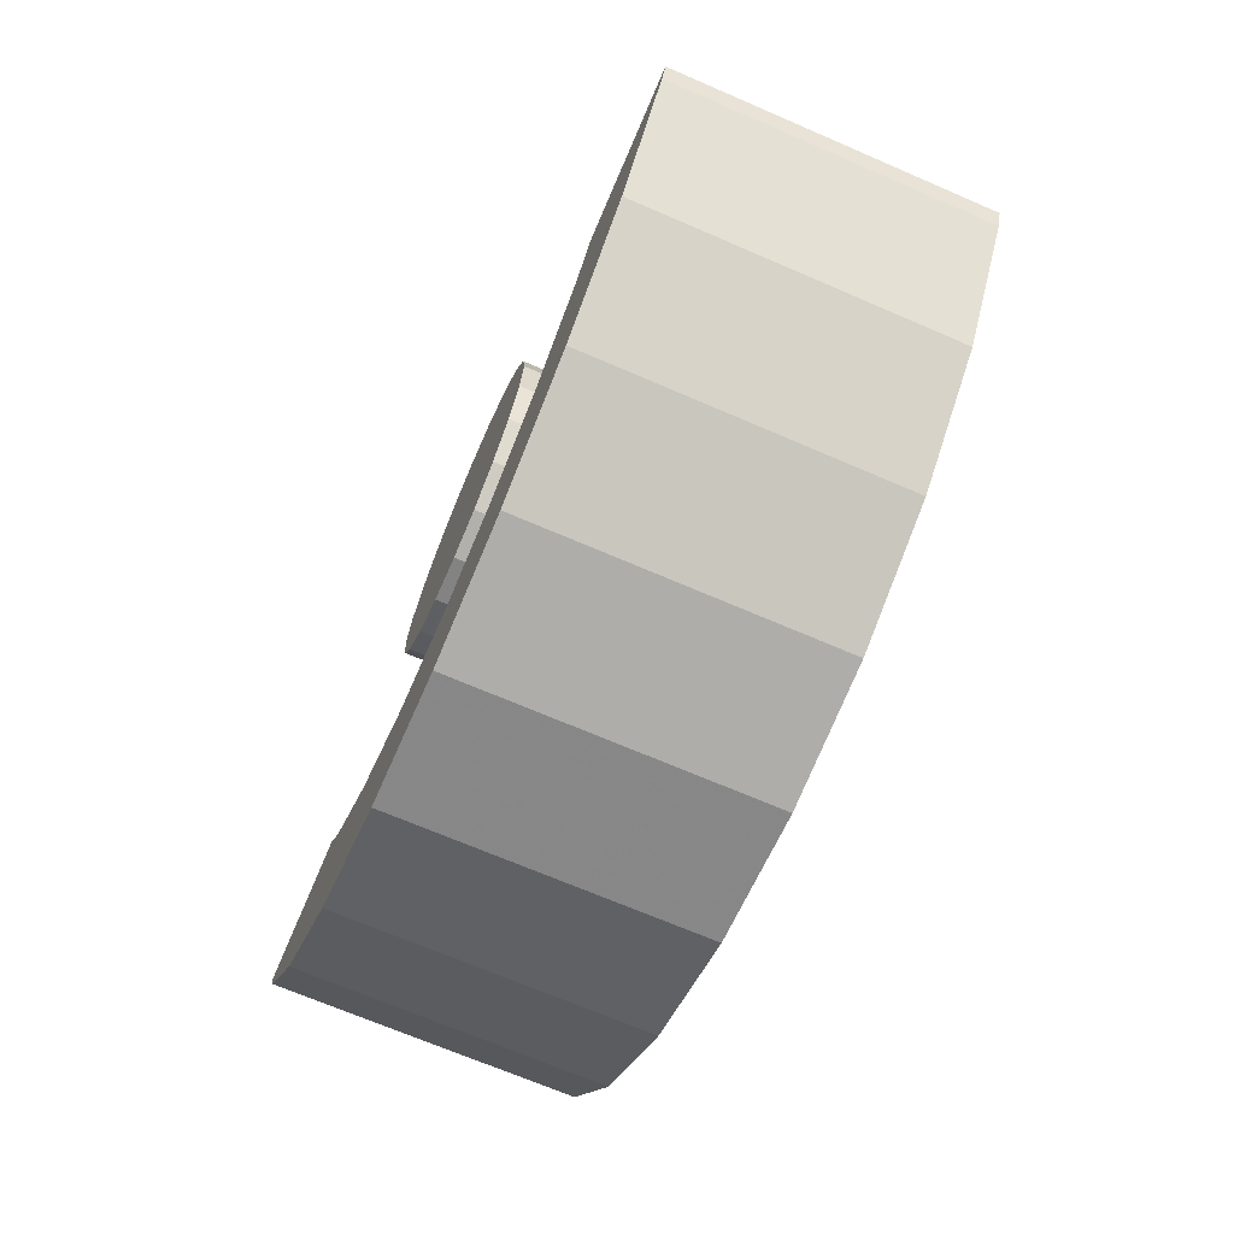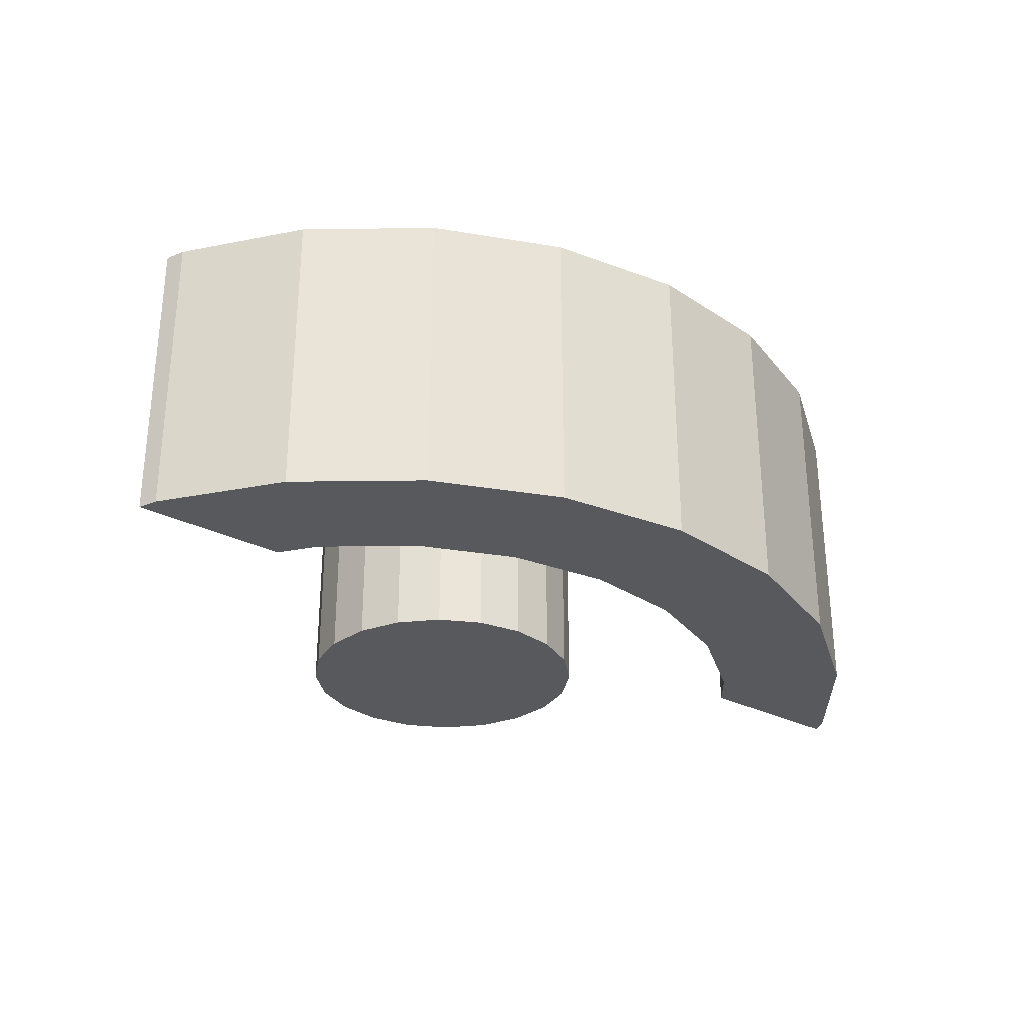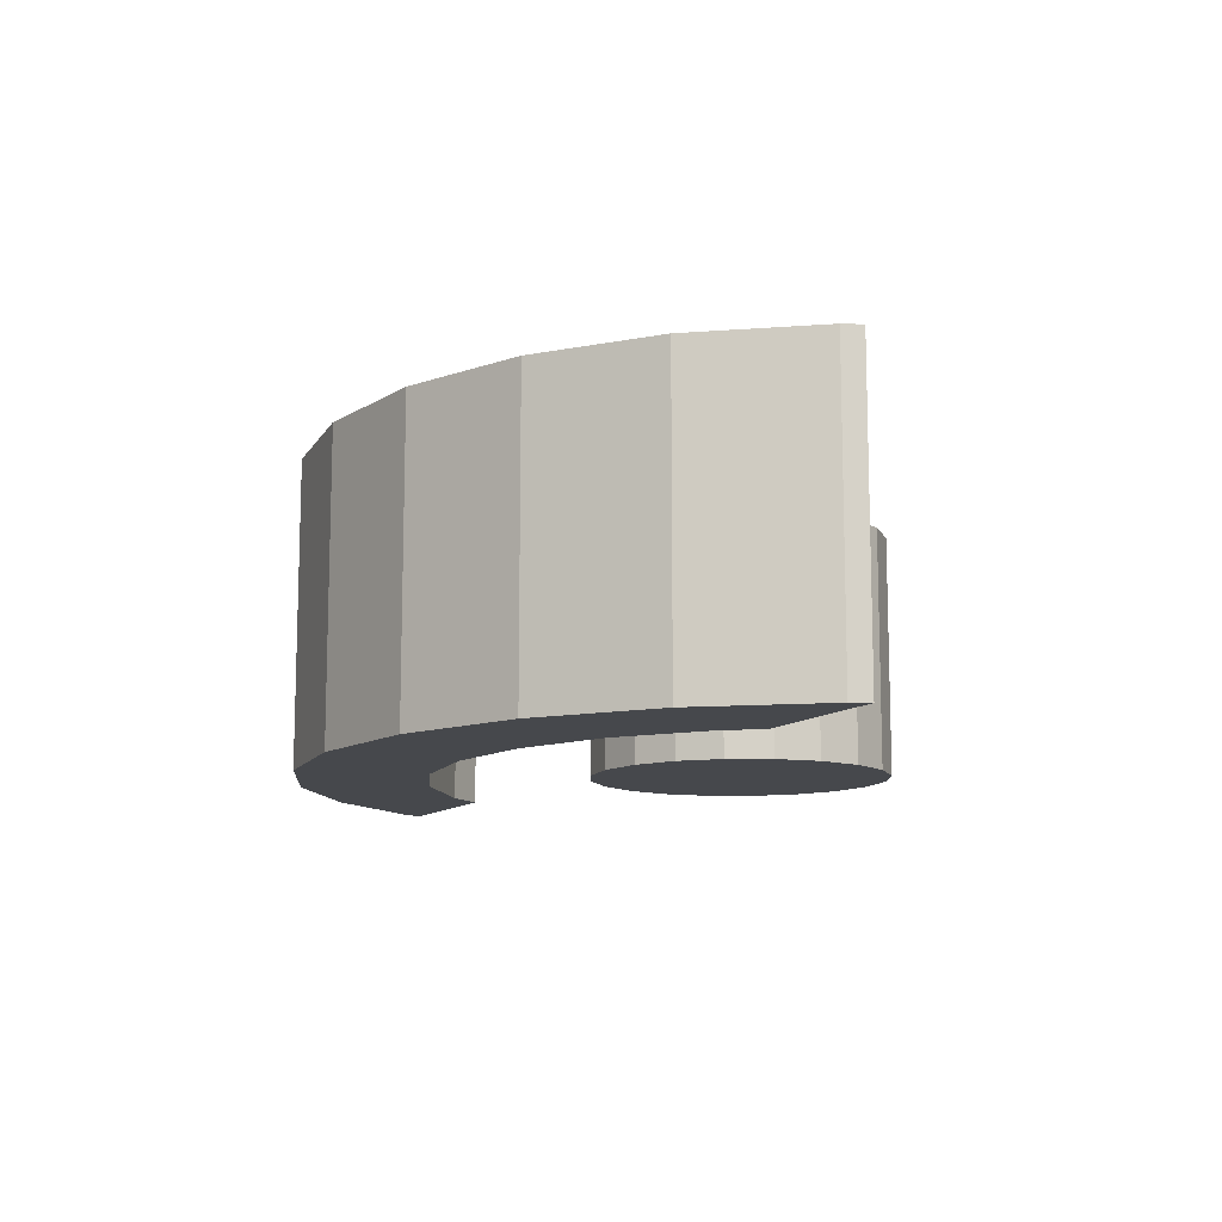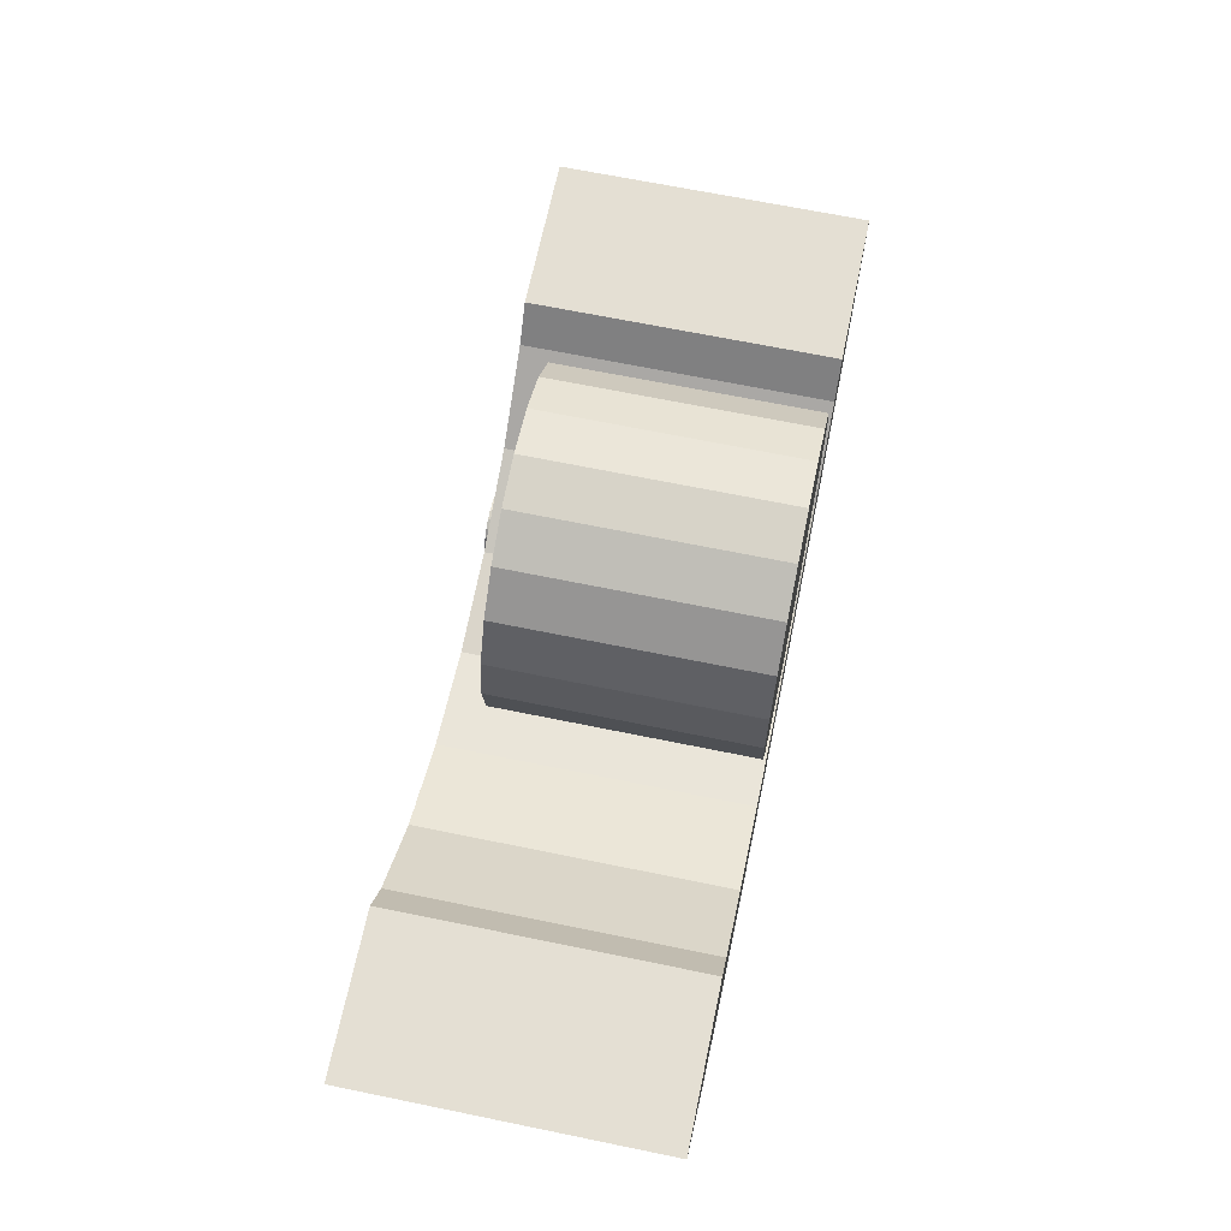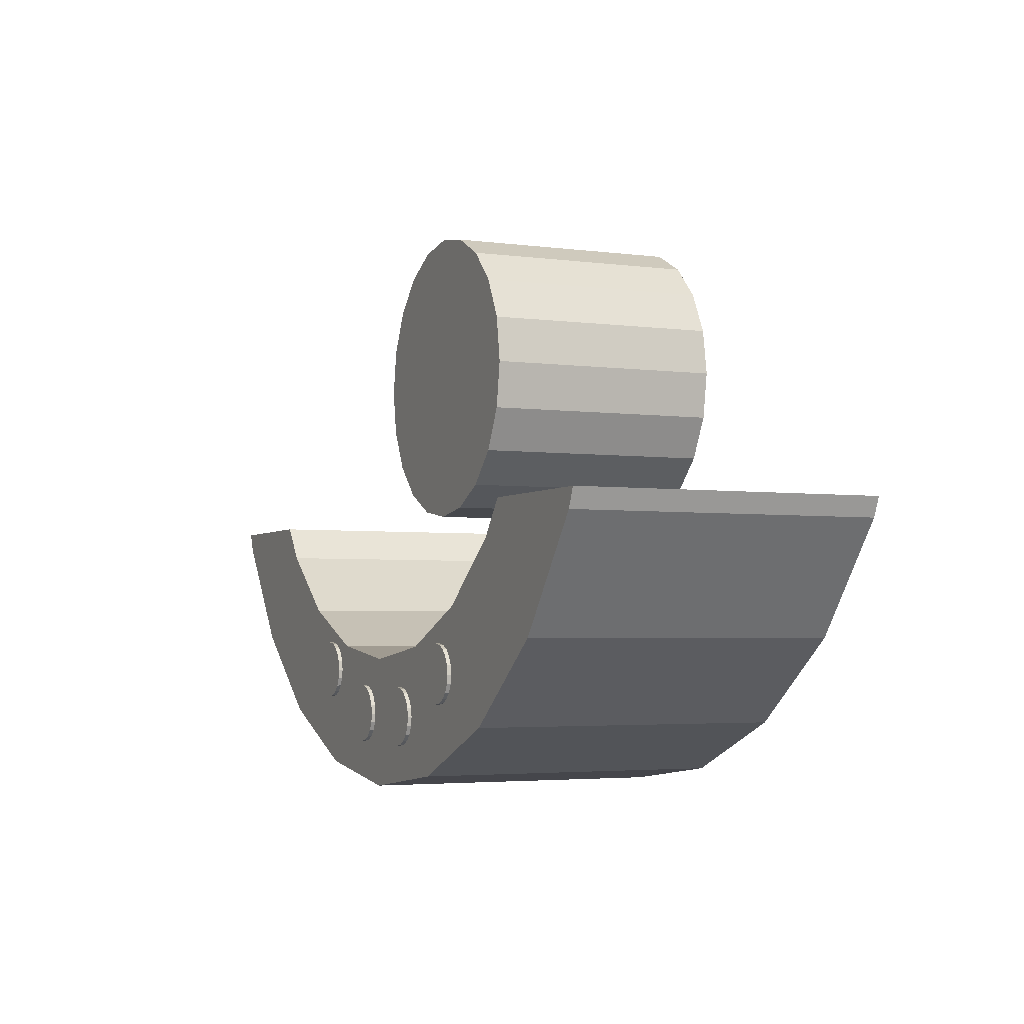
<metadata>
{"format":"obj","ext":"obj","renderer":"f3d","projection":"perspective","resolution":1024,"background":"white","views":[{"elev":-69.9,"azim":-113.3,"up":"+Y"},{"elev":-29.9,"azim":-36.4,"up":"+Z"},{"elev":-11.3,"azim":62.9,"up":"+Z"},{"elev":66.4,"azim":101.7,"up":"+Y"},{"elev":-3.5,"azim":65.8,"up":"+Y"}]}
</metadata>
<code>
o obj_0
v -5.878 		67.09 		0
v -3.09 		68.51 		0
v 0 		69 		0
v 3.09 		68.51 		0
v 5.878 		67.09 		0
v -8.382 		36.82 		21
v -8.382 		36.82 		20.73
v -8.362 		36.86 		20.73
v 9.098 		38.62 		20.73
v 9 		38 		20.73
v 9 		38 		21
v 9.098 		38.62 		21
v -3 		37 		21
v -3.618 		36.9 		21
v -2.382 		36.9 		21
v 8.09 		64.88 		0
v 9.511 		62.09 		0
v 10 		59 		0
v 9.511 		55.91 		0
v 9.098 		37.38 		20.73
v 8.09 		53.12 		0
v 9.098 		37.38 		21
v 5.878 		50.91 		0
v 3.09 		49.49 		0
v 0 		49 		0
v 9.362 		36.86 		20.73
v 20.39 		49 		0
v -1 		35 		21
v -1.098 		35.62 		21
v -1.382 		36.18 		21
v 18.57 		46.63 		0
v -1.824 		36.62 		20.73
v 20.39 		49 		20.73
v 13.07 		42.41 		0
v 18.57 		46.63 		20.73
v -1.382 		36.18 		20.73
v -1.824 		36.62 		21
v 31 		49 		0
v 30.46 		47.71 		0
v 13.07 		42.41 		20.73
v 8.96 		31.21 		0
v 8.96 		31.21 		20.73
v -2.307 		36.86 		20.73
v 6.668 		39.76 		0
v 6.668 		39.76 		20.73
v -11.9 		38.62 		20.73
v -11.62 		39.18 		20.73
v 17.5 		34.74 		0
v 17.5 		34.74 		20.73
v 24.84 		40.37 		0
v -3.618 		33.1 		21
v -12 		38 		20.73
v -3 		33 		21
v 24.84 		40.37 		20.73
v 30.46 		47.71 		20.73
v 31 		49 		20.73
v -8 		38 		20.73
v 12.64 		36.86 		20.73
v 12.9 		37.38 		20.73
v -3.09 		49.49 		0
v 12.9 		37.38 		21
v -5.878 		50.91 		0
v -3.09 		49.49 		16
v -8.09 		53.12 		0
v 0 		49 		16
v -9.511 		55.91 		0
v -10 		59 		0
v -9.511 		62.09 		0
v -8.09 		64.88 		0
v -8.09 		64.88 		16
v -9.511 		62.09 		16
v -18.99 		46.63 		20.73
v -10 		59 		16
v -20.81 		49 		20.73
v -9.511 		55.91 		16
v -8.09 		53.12 		16
v -5.878 		50.91 		16
v 13 		38 		20.73
v 13 		38 		21
v -7.081 		39.76 		0
v -0.207 		38.85 		0
v -13.49 		42.41 		0
v 9.382 		36.82 		20.73
v 9.382 		36.82 		21
v -11.9 		37.38 		20.73
v -18.99 		46.63 		0
v -20.81 		49 		0
v 9.824 		36.38 		20.73
v 9.824 		36.38 		21
v -11.87 		37.32 		20.73
v 10.38 		36.1 		20.73
v 10.38 		36.1 		21
v -25.25 		40.37 		0
v 11 		36 		20.73
v 11 		36 		21
v -25.25 		40.37 		20.73
v -2.382 		33.1 		21
v -1.824 		33.38 		21
v 11.62 		36.1 		20.73
v -30.88 		47.71 		0
v 11.62 		36.1 		21
v -31.41 		49 		0
v -31.41 		49 		20.73
v -30.88 		47.71 		20.73
v 12.18 		36.38 		20.73
v 12.18 		36.38 		21
v -0.207 		30 		0
v -9.373 		31.21 		0
v -17.91 		34.74 		0
v -17.91 		34.74 		20.73
v 12.62 		36.82 		20.73
v 12.62 		36.82 		21
v -10 		36 		20.73
v -7.081 		39.76 		20.73
v -9.373 		31.21 		20.73
v 4 		37 		21
v -0.207 		38.85 		20.73
v -5 		35 		20.73
v 3.382 		36.9 		21
v -10 		40 		21
v -10.62 		39.9 		21
v 4.618 		36.9 		21
v -11.18 		39.62 		21
v -11.62 		39.18 		21
v -11.9 		38.62 		21
v -12 		38 		21
v -11.9 		37.38 		21
v -13.49 		42.41 		20.73
v -8.098 		37.38 		21
v -8 		38 		21
v -8.098 		38.62 		21
v -8.382 		39.18 		21
v -8.824 		39.62 		21
v -9.382 		39.9 		21
v 6 		35 		21
v 5.902 		35.62 		21
v 5.618 		36.18 		21
v 5.176 		36.62 		21
v 4.618 		33.1 		21
v 5.176 		33.38 		21
v -8.824 		36.38 		21
v 5.618 		33.82 		21
v 5.902 		34.38 		21
v -11.62 		36.82 		21
v -11.18 		36.38 		21
v -10.62 		36.1 		21
v -10 		36 		21
v -9.382 		36.1 		21
v -8.036 		38.23 		20.73
v -11.64 		36.86 		20.73
v -8.098 		38.62 		20.73
v 3.382 		33.1 		21
v 4 		33 		21
v 2.824 		36.62 		21
v 2.382 		36.18 		21
v 2.098 		35.62 		21
v 2 		35 		21
v 2.098 		34.38 		21
v 2.382 		33.82 		21
v -8.382 		39.18 		20.73
v 2.824 		33.38 		21
v -1.382 		33.82 		21
v -1.098 		34.38 		21
v 4.618 		33.1 		20.73
v 4.096 		33.02 		20.73
v 4.693 		36.86 		20.73
v 4.618 		36.9 		20.73
v 5.176 		33.38 		20.73
v -4.096 		36.66 		20.73
v 4 		37 		20.73
v -3.693 		36.86 		20.73
v -8.824 		39.62 		20.73
v 5.618 		33.82 		20.73
v 3.382 		36.9 		20.73
v -3.618 		33.1 		20.73
v -9.382 		39.9 		20.73
v -4.096 		33.34 		20.73
v 5.902 		34.38 		20.73
v 3.307 		36.86 		20.73
v 6 		35 		20.73
v -3 		33 		20.73
v -10 		40 		20.73
v 5.902 		35.62 		20.73
v -4.176 		36.62 		20.73
v -10.28 		39.95 		20.73
v -10.62 		39.9 		20.73
v 5.618 		36.18 		20.73
v -4.618 		36.18 		20.73
v -11.18 		39.62 		20.73
v 5.176 		36.62 		20.73
v -4.902 		35.62 		20.73
v 4 		33 		20.73
v -4.902 		34.38 		20.73
v 2.824 		36.62 		20.73
v -4.618 		33.82 		20.73
v 2.382 		36.18 		20.73
v -4.176 		33.38 		20.73
v 2.098 		35.62 		20.73
v 2 		35 		20.73
v 2.098 		34.38 		20.73
v 0 		69 		16
v -3.09 		68.51 		16
v -5.878 		67.09 		16
v -8.098 		37.38 		20.73
v 5.878 		67.09 		16
v 2.382 		33.82 		20.73
v 3.09 		68.51 		16
v 2.824 		33.38 		20.73
v 3.382 		33.1 		20.73
v -11.62 		36.82 		20.73
v -11.18 		36.38 		20.73
v -10.62 		36.1 		20.73
v 10 		59 		16
v 9.511 		62.09 		16
v 8.09 		64.88 		16
v -9.382 		36.1 		20.73
v 3.09 		49.49 		16
v 5.878 		50.91 		16
v 8.09 		53.12 		16
v 9.511 		55.91 		16
v -8.824 		36.38 		20.73
v -4.618 		33.82 		21
v -4.176 		33.38 		21
v -4.176 		36.62 		21
v -4.618 		36.18 		21
v -4.902 		35.62 		21
v -5 		35 		21
v -4.902 		34.38 		21
v -2.382 		36.9 		20.73
v -3 		37 		20.73
v -3.618 		36.9 		20.73
v -2.382 		33.1 		20.73
v -1.824 		33.38 		20.73
v -1.382 		33.82 		20.73
v -1.098 		34.38 		20.73
v -0.207 		30 		20.73
v -1 		35 		20.73
v 11 		40 		20.73
v -1.098 		35.62 		20.73
v 12.9 		38.62 		20.73
v 12.62 		39.18 		20.73
v 12.18 		39.62 		20.73
v 11.62 		39.9 		20.73
v 10.38 		39.9 		20.73
v 9.824 		39.62 		20.73
v 9.382 		39.18 		20.73
v 11 		40 		21
v 10.38 		39.9 		21
v 9.824 		39.62 		21
v 9.382 		39.18 		21
v 12.9 		38.62 		21
v 12.62 		39.18 		21
v 12.18 		39.62 		21
v 11.62 		39.9 		21
g group_0_11593967
f 3 25 2
f 4 25 3
f 5 25 4
f 17 18 16
f 5 16 18
f 5 18 19
f 5 19 21
f 5 21 23
f 5 23 24
f 25 5 24
f 25 60 62
f 25 62 64
f 25 64 66
f 25 66 67
f 25 67 68
f 25 68 69
f 25 69 1
f 1 2 25
f 63 65 70
f 63 70 71
f 63 71 73
f 63 73 75
f 63 75 76
f 63 76 77
f 1 69 70
f 69 68 71
f 69 71 70
f 68 67 73
f 68 73 71
f 73 67 66
f 73 66 75
f 66 64 76
f 66 76 75
f 64 62 77
f 64 77 76
f 60 63 77
f 60 77 62
f 25 65 63
f 25 63 60
f 203 65 202
f 70 65 203
f 201 202 65
f 205 207 65
f 201 65 207
f 5 4 207
f 5 207 205
f 4 3 201
f 4 201 207
f 3 2 202
f 3 202 201
f 2 1 203
f 2 203 202
f 1 70 203
f 215 65 214
f 205 65 215
f 213 214 65
f 213 65 217
f 213 217 218
f 213 218 219
f 213 219 220
f 65 25 24
f 65 24 217
f 24 23 218
f 24 218 217
f 23 21 219
f 23 219 218
f 21 19 220
f 21 220 219
f 19 18 213
f 19 213 220
f 17 214 213
f 17 213 18
f 16 215 214
f 16 214 17
f 205 215 16
f 205 16 5
g group_0_16089887
f 6 7 8
f 9 10 11
f 9 11 12
f 14 53 13
f 11 10 20
f 11 20 22
f 20 26 22
f 58 59 61
f 59 78 79
f 59 79 61
f 26 83 84
f 26 84 22
f 83 88 89
f 83 89 84
f 88 91 92
f 88 92 89
f 91 94 95
f 91 95 92
f 94 99 101
f 94 101 95
f 99 105 106
f 99 106 101
f 111 112 106
f 111 106 105
f 111 58 112
f 61 112 58
f 122 116 139
f 119 139 116
f 124 6 123
f 125 6 124
f 121 123 6
f 126 6 125
f 127 6 126
f 6 129 121
f 120 121 129
f 120 129 130
f 120 130 131
f 132 134 131
f 133 134 132
f 120 131 134
f 138 139 137
f 136 137 139
f 138 122 139
f 135 136 139
f 140 142 139
f 143 139 142
f 135 139 143
f 141 6 127
f 141 127 144
f 141 144 145
f 141 145 146
f 147 148 146
f 141 146 148
f 130 57 149
f 151 131 149
f 130 149 131
f 139 119 153
f 152 153 119
f 152 119 154
f 152 154 155
f 152 155 156
f 152 156 157
f 152 157 158
f 152 158 159
f 152 159 161
f 15 53 37
f 30 37 53
f 13 53 15
f 29 30 53
f 51 53 14
f 28 29 53
f 97 163 53
f 98 162 97
f 163 97 162
f 28 53 163
f 151 160 132
f 151 132 131
f 166 167 122
f 166 122 138
f 167 170 116
f 167 116 122
f 160 172 133
f 160 133 132
f 116 170 174
f 116 174 119
f 172 176 134
f 172 134 133
f 174 179 119
f 165 164 139
f 176 182 120
f 176 120 134
f 164 168 140
f 164 140 139
f 120 182 185
f 186 121 185
f 120 185 121
f 168 173 142
f 168 142 140
f 186 189 123
f 186 123 121
f 173 178 143
f 173 143 142
f 189 47 124
f 189 124 123
f 178 180 135
f 178 135 143
f 47 46 125
f 47 125 124
f 183 136 135
f 183 135 180
f 187 137 136
f 187 136 183
f 46 52 126
f 46 126 125
f 190 138 137
f 190 137 187
f 85 127 52
f 126 52 127
f 190 166 138
f 150 144 90
f 85 90 127
f 153 192 165
f 153 165 139
f 179 194 154
f 179 154 119
f 8 204 129
f 8 129 6
f 194 196 155
f 194 155 154
f 196 198 156
f 196 156 155
f 204 57 130
f 204 130 129
f 198 199 157
f 198 157 156
f 150 210 144
f 127 90 144
f 157 199 200
f 157 200 158
f 210 211 145
f 210 145 144
f 200 206 159
f 200 159 158
f 211 212 146
f 211 146 145
f 206 208 161
f 206 161 159
f 212 113 147
f 212 147 146
f 208 209 152
f 208 152 161
f 113 216 148
f 113 148 147
f 209 192 153
f 209 153 152
f 216 221 141
f 216 141 148
f 7 6 141
f 7 141 221
f 51 14 223
f 222 223 14
f 222 14 224
f 222 224 225
f 222 225 226
f 227 228 226
f 222 226 228
f 43 229 15
f 229 230 13
f 229 13 15
f 13 230 231
f 13 231 14
f 231 171 14
f 53 181 232
f 53 232 97
f 232 233 98
f 232 98 97
f 233 234 162
f 233 162 98
f 234 235 163
f 234 163 162
f 235 237 28
f 235 28 163
f 239 29 28
f 239 28 237
f 36 30 29
f 36 29 239
f 32 37 30
f 32 30 36
f 15 37 43
f 32 43 37
f 171 169 14
f 177 175 51
f 175 181 53
f 175 53 51
f 169 184 224
f 169 224 14
f 184 188 225
f 184 225 224
f 188 191 226
f 188 226 225
f 191 118 227
f 191 227 226
f 227 118 193
f 227 193 228
f 193 195 222
f 193 222 228
f 195 197 223
f 195 223 222
f 197 177 223
f 51 223 177
f 250 61 249
f 12 61 250
f 248 249 61
f 11 61 12
f 22 61 11
f 247 248 61
f 247 61 79
f 247 79 251
f 252 254 251
f 253 254 252
f 247 251 254
f 61 22 112
f 106 112 22
f 106 22 84
f 106 84 89
f 106 89 92
f 95 101 92
f 106 92 101
f 79 78 240
f 79 240 251
f 240 241 252
f 240 252 251
f 241 242 253
f 241 253 252
f 242 243 254
f 242 254 253
f 243 238 247
f 243 247 254
f 247 238 244
f 247 244 248
f 244 245 249
f 244 249 248
f 245 246 250
f 245 250 249
f 246 9 12
f 246 12 250
g group_0_16500122
f 35 54 33
f 39 50 27
f 38 39 27
f 40 54 35
f 41 42 236
f 31 27 50
f 50 48 34
f 34 31 50
f 41 48 49
f 41 49 42
f 49 48 54
f 50 54 48
f 56 33 55
f 44 34 41
f 48 41 34
f 55 54 50
f 74 96 72
f 110 85 52
f 82 93 86
f 87 86 93
f 93 100 87
f 110 128 96
f 103 104 74
f 96 74 104
f 102 87 100
f 109 82 108
f 93 82 109
f 82 80 108
f 81 107 80
f 108 80 107
f 41 107 44
f 81 44 107
f 81 80 114
f 81 114 117
f 212 115 113
f 115 118 221
f 191 7 118
f 128 114 82
f 80 82 114
f 184 57 188
f 128 82 86
f 128 86 72
f 87 74 72
f 87 72 86
f 115 211 110
f 87 102 74
f 85 110 90
f 90 110 150
f 171 114 169
f 180 178 88
f 190 45 166
f 192 42 165
f 118 115 193
f 193 115 195
f 197 195 115
f 197 115 177
f 114 151 184
f 182 176 128
f 176 114 128
f 176 172 114
f 151 114 160
f 42 192 236
f 208 206 236
f 149 184 151
f 117 36 196
f 198 196 36
f 160 114 172
f 42 168 164
f 164 165 42
f 209 236 192
f 208 236 209
f 200 234 206
f 128 185 182
f 93 96 104
f 110 96 93
f 72 96 128
f 52 46 110
f 128 110 46
f 128 46 47
f 47 189 128
f 26 20 183
f 42 88 178
f 173 42 178
f 168 42 173
f 180 83 183
f 187 183 20
f 20 10 187
f 45 10 9
f 9 246 45
f 103 74 102
f 103 102 100
f 103 100 104
f 184 149 57
f 100 93 104
f 94 91 42
f 49 99 42
f 117 45 81
f 185 128 186
f 55 33 54
f 40 241 54
f 59 49 78
f 54 78 49
f 236 107 41
f 109 110 93
f 186 128 189
f 110 109 115
f 108 115 109
f 107 236 115
f 107 115 108
f 245 244 45
f 45 244 40
f 40 238 243
f 40 243 242
f 242 241 40
f 33 31 35
f 78 54 240
f 8 191 204
f 31 33 27
f 240 54 241
f 204 188 57
f 27 33 56
f 35 31 34
f 35 34 40
f 150 110 210
f 38 27 56
f 210 110 211
f 212 211 115
f 44 40 34
f 45 40 44
f 39 55 50
f 238 40 244
f 38 56 55
f 38 55 39
f 113 115 216
f 221 118 7
f 245 45 246
f 216 115 221
f 44 81 45
f 188 204 191
f 45 190 10
f 26 183 83
f 7 191 8
f 206 234 236
f 232 181 236
f 115 236 175
f 175 177 115
f 83 180 88
f 88 42 91
f 237 199 239
f 200 237 235
f 200 235 234
f 233 236 234
f 94 42 99
f 105 99 49
f 59 58 49
f 105 49 111
f 184 169 114
f 231 230 114
f 230 229 117
f 111 49 58
f 174 170 117
f 170 167 45
f 229 43 117
f 32 117 43
f 32 36 117
f 239 198 36
f 167 166 45
f 187 10 190
f 45 117 170
f 194 179 117
f 194 117 196
f 174 117 179
f 117 114 230
f 231 114 171
f 181 175 236
f 232 236 233
f 200 199 237
f 199 198 239

</code>
